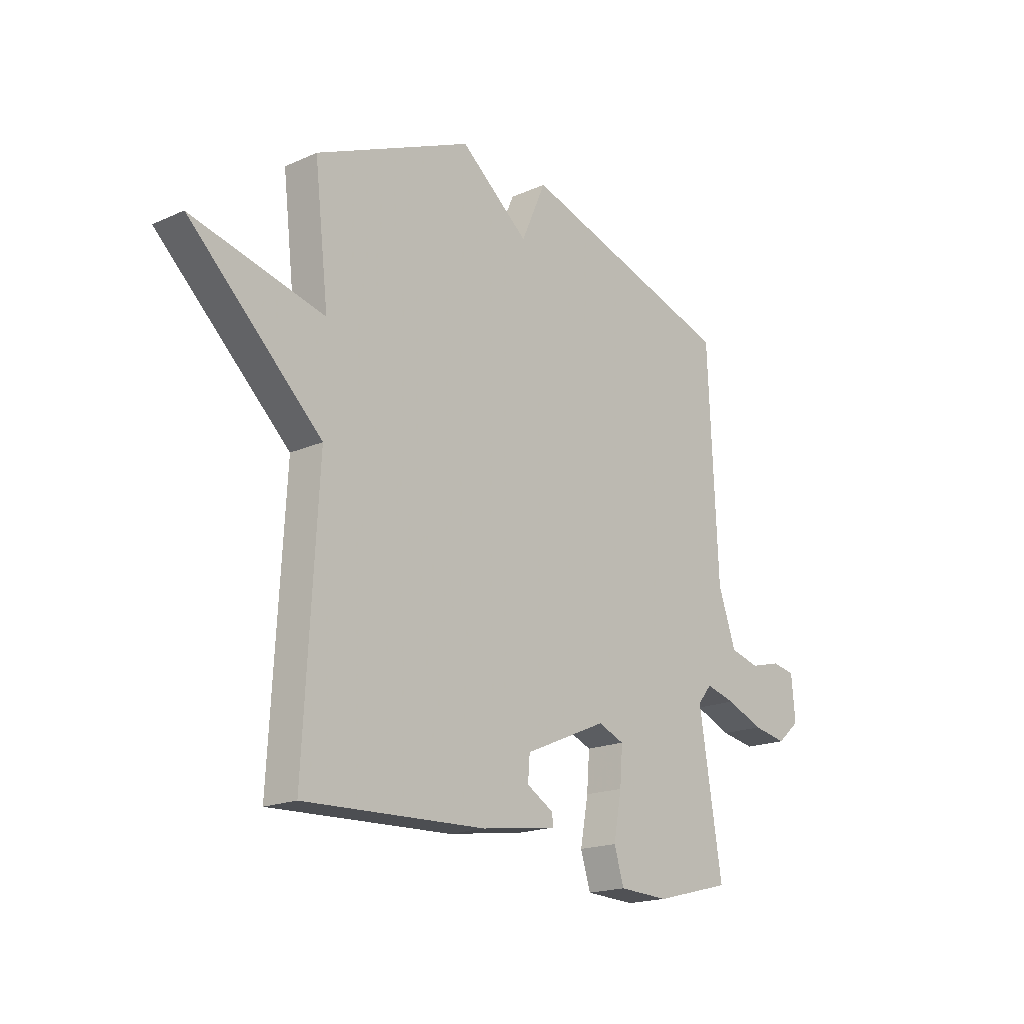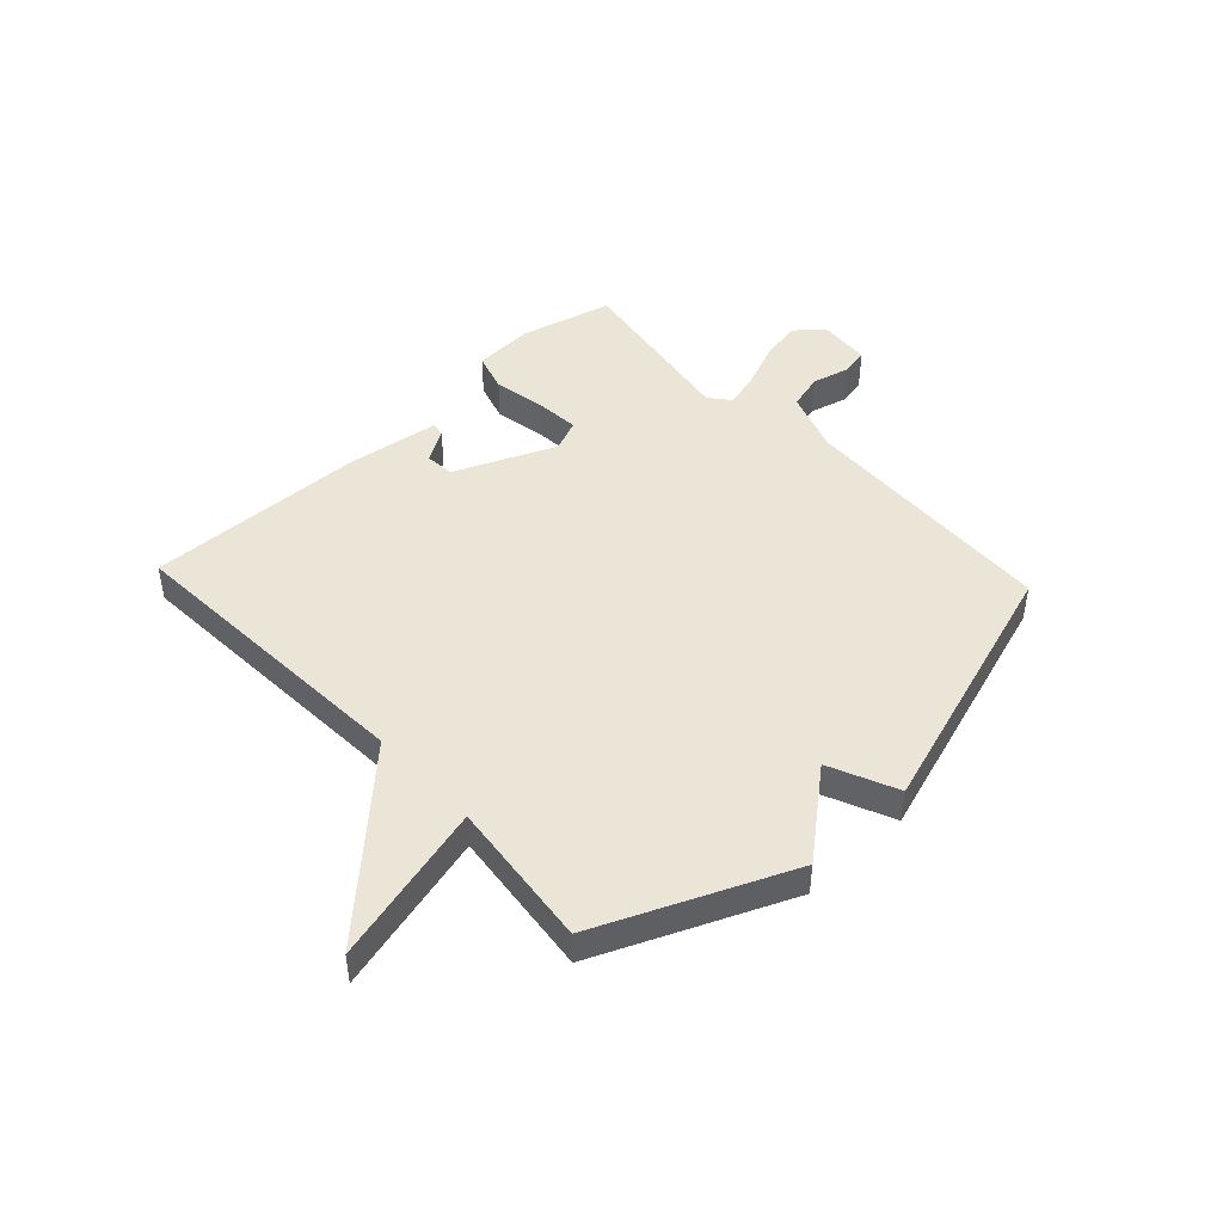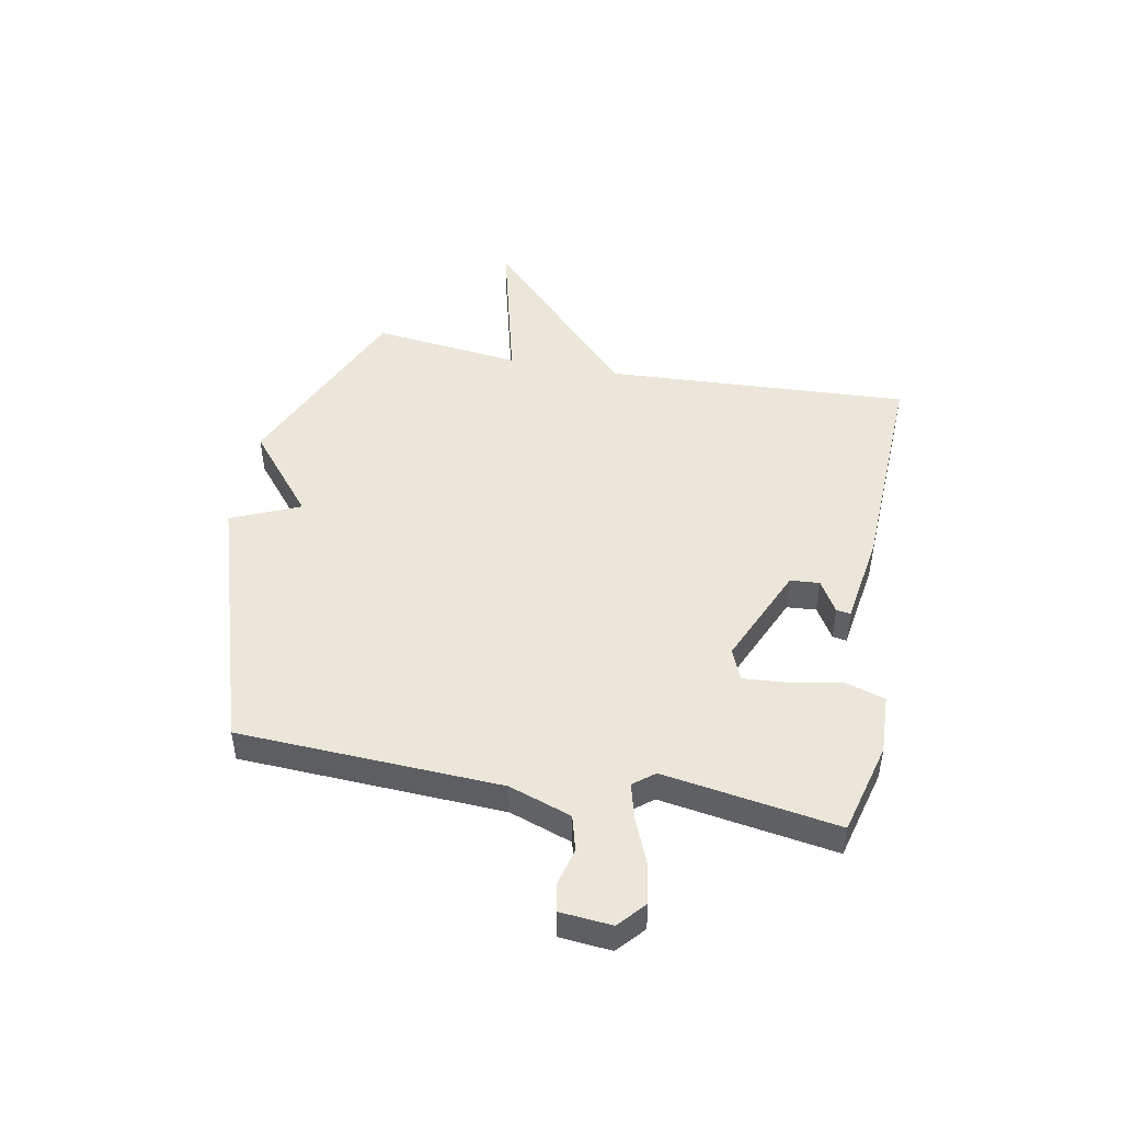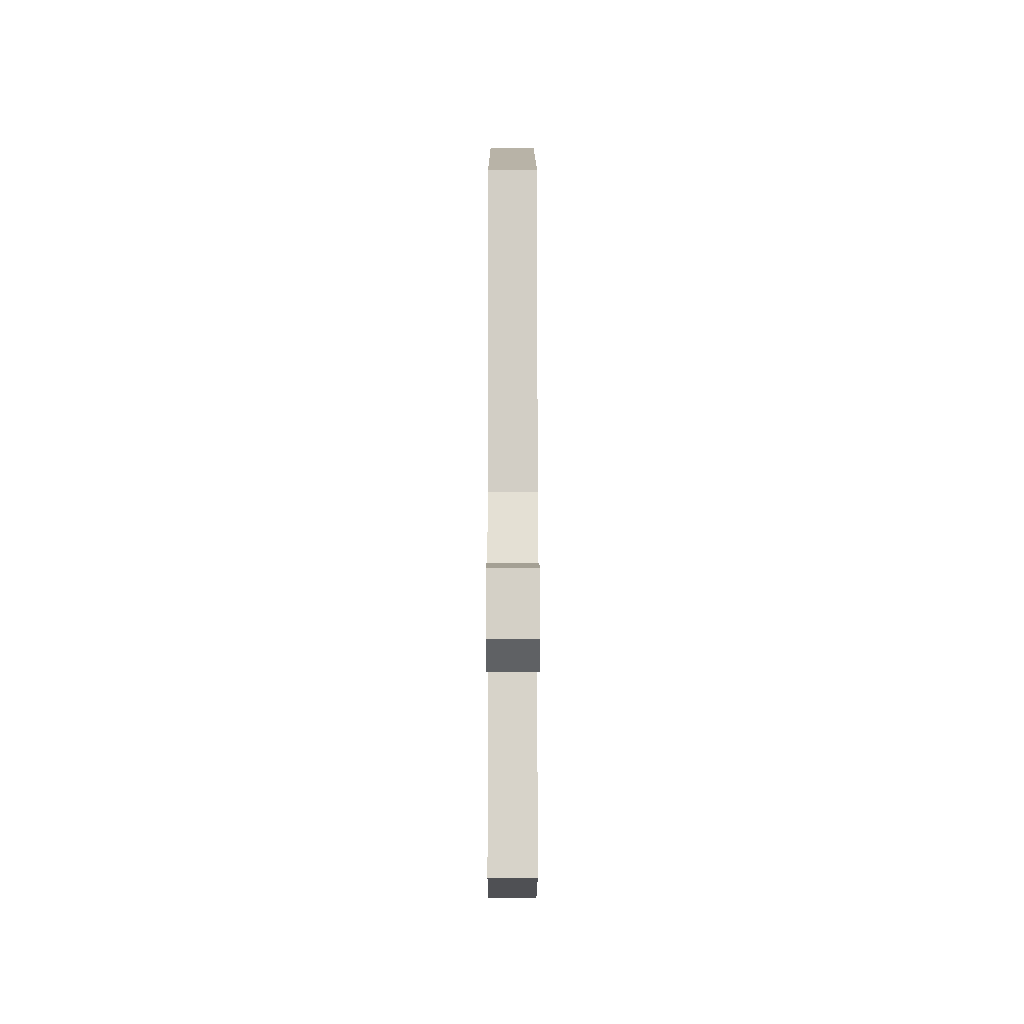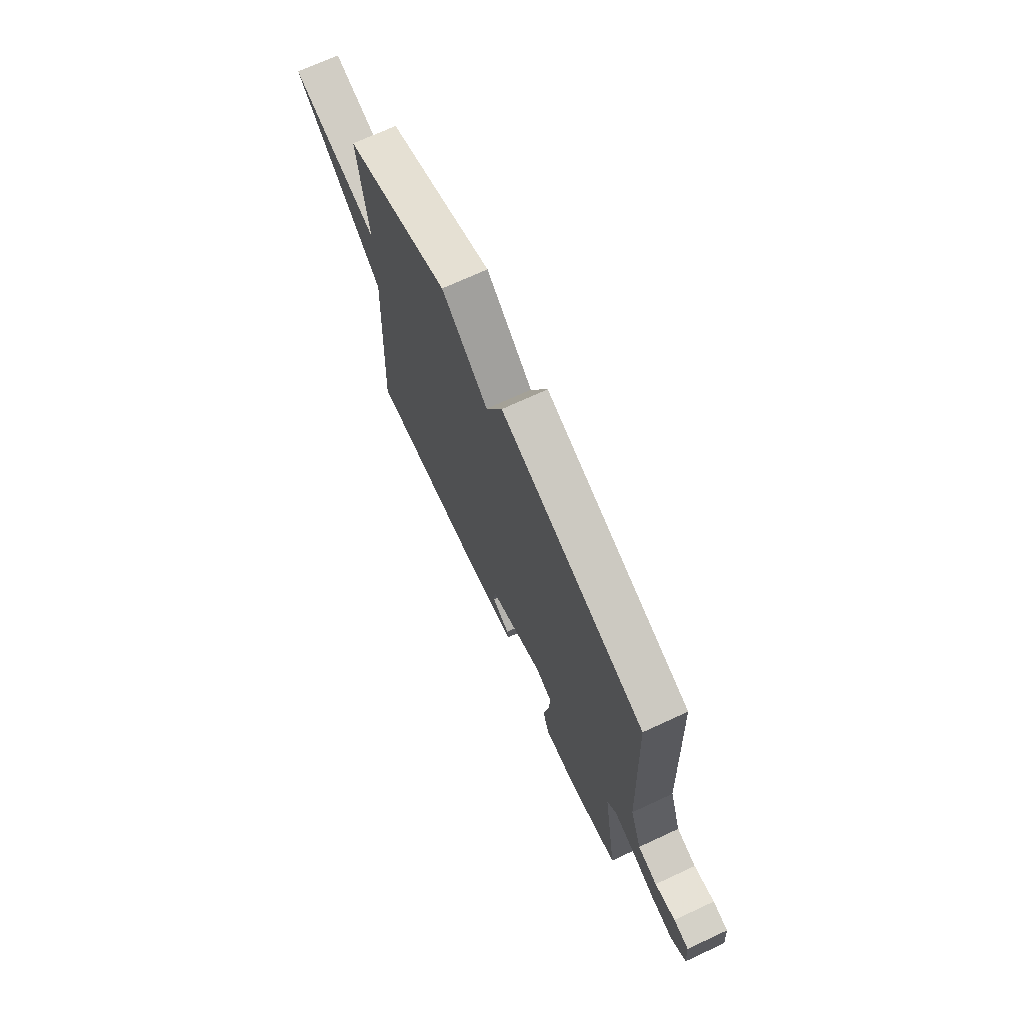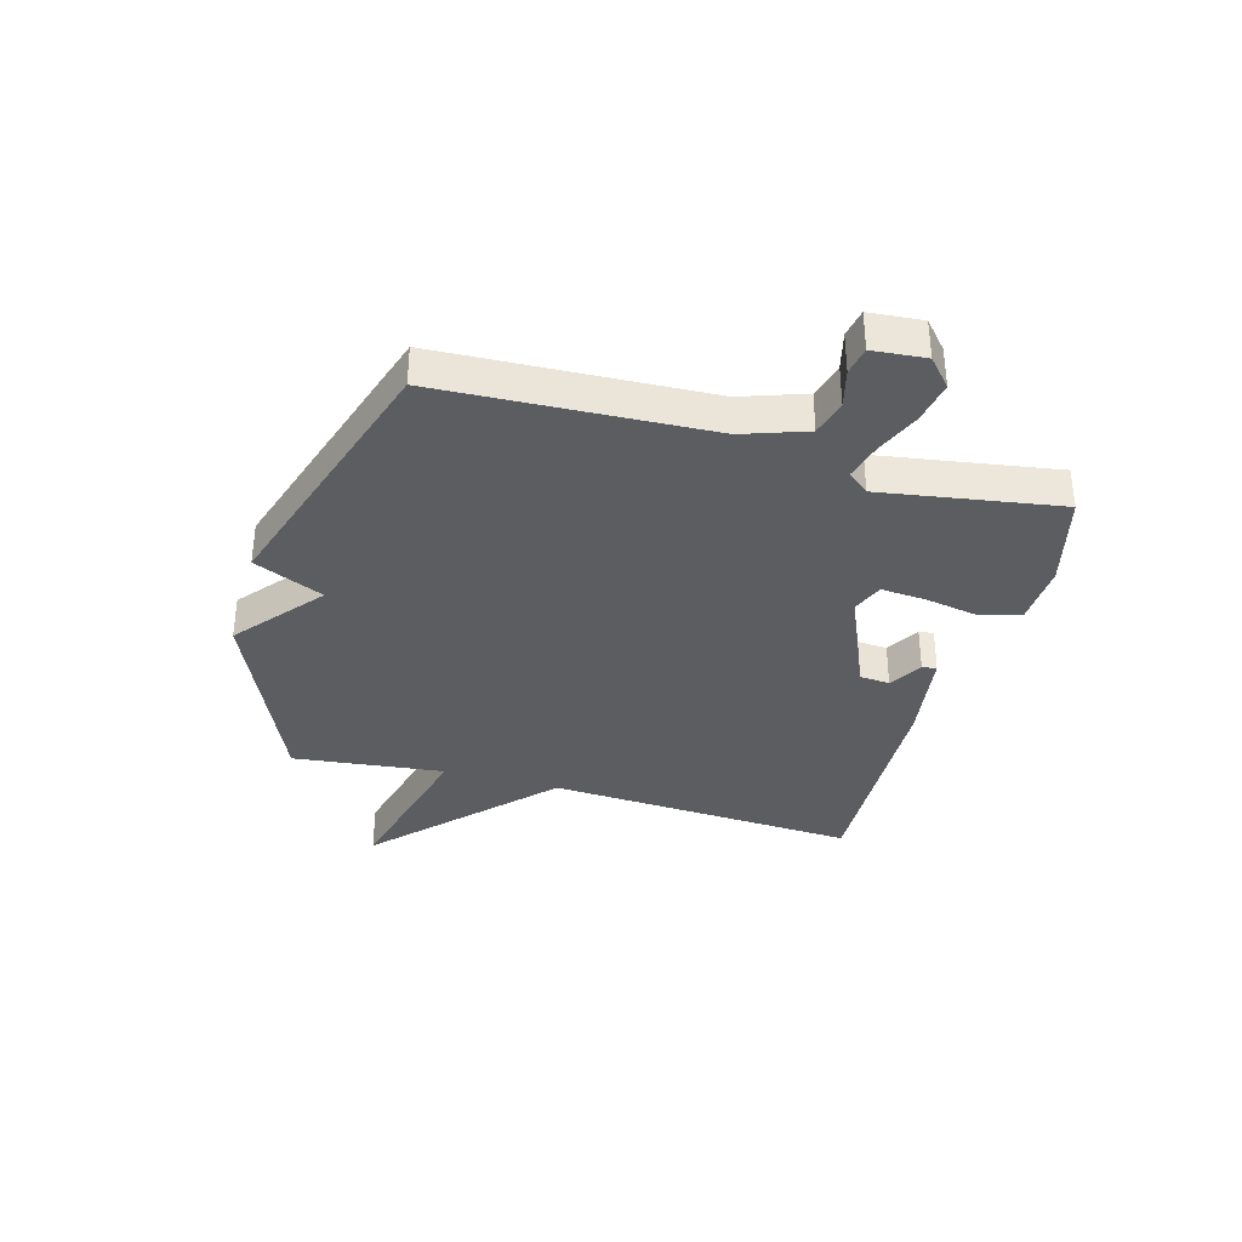
<metadata>
{"format":"obj","ext":"obj","renderer":"f3d","projection":"perspective","resolution":1024,"background":"white","views":[{"elev":-18.2,"azim":-49.0,"up":"+Z"},{"elev":46.0,"azim":-43.1,"up":"+Y"},{"elev":47.2,"azim":100.9,"up":"+Y"},{"elev":-4.8,"azim":89.9,"up":"+Z"},{"elev":71.2,"azim":65.2,"up":"+Z"},{"elev":-35.6,"azim":74.3,"up":"+Y"}]}
</metadata>
<code>
v -0.5 0.07 0.5
v -0.163 0.07 0.647
v -0.016 0.07 0.526
v 0.037 0.07 0.647
v 0.5 0.07 0.5
v 0.521 0.07 0.036
v 0.559 0.07 -0.074
v 0.622 0.07 -0.091
v 0.688 0.07 -0.074
v 0.737 0.07 -0.083
v 0.745 0.07 -0.175
v 0.697 0.07 -0.217
v 0.624 0.07 -0.204
v 0.545 0.07 -0.171
v 0.481 0.07 -0.154
v 0.451 0.07 -0.191
v 0.5 0.07 -0.5
v 0.336 0.07 -0.542
v 0.229 0.07 -0.537
v 0.208 0.07 -0.468
v 0.225 0.07 -0.375
v 0.231 0.07 -0.297
v 0.175 0.07 -0.274
v -0.003 0.07 -0.351
v -0.007 0.07 -0.403
v 0.05 0.07 -0.437
v 0.054 0.07 -0.462
v -0.11 0.07 -0.486
v -0.5 0.07 -0.5
v -0.47 0.07 0.038
v -0.755 0.07 0.31
v -0.47 0.07 0.238
v -0.5 0 0.5
v -0.163 0 0.647
v -0.016 0 0.526
v 0.037 0 0.647
v 0.5 0 0.5
v 0.521 0 0.036
v 0.559 0 -0.074
v 0.622 0 -0.091
v 0.688 0 -0.074
v 0.737 0 -0.083
v 0.745 0 -0.175
v 0.697 0 -0.217
v 0.624 0 -0.204
v 0.545 0 -0.171
v 0.481 0 -0.154
v 0.451 0 -0.191
v 0.5 0 -0.5
v 0.336 0 -0.542
v 0.229 0 -0.537
v 0.208 0 -0.468
v 0.225 0 -0.375
v 0.231 0 -0.297
v 0.175 0 -0.274
v -0.003 0 -0.351
v -0.007 0 -0.403
v 0.05 0 -0.437
v 0.054 0 -0.462
v -0.11 0 -0.486
v -0.5 0 -0.5
v -0.47 0 0.038
v -0.755 0 0.31
v -0.47 0 0.238
f 30 31 32
f 27 28 29 30
f 25 26 27
f 25 27 30
f 24 25 30 32
f 19 20 21
f 18 19 21
f 17 18 21
f 16 17 21
f 15 16 21 22
f 12 13 14
f 11 12 14
f 10 11 14
f 9 10 14
f 8 9 14
f 7 8 14 15
f 15 22 23
f 7 15 23
f 6 7 23
f 6 23 24
f 5 6 24
f 4 5 24
f 3 4 24
f 3 24 32
f 2 3 32
f 1 2 32
f 64 63 62
f 62 61 60 59
f 59 58 57
f 62 59 57
f 64 62 57 56
f 53 52 51
f 53 51 50
f 53 50 49
f 53 49 48
f 54 53 48 47
f 46 45 44
f 46 44 43
f 46 43 42
f 46 42 41
f 46 41 40
f 47 46 40 39
f 55 54 47
f 55 47 39
f 55 39 38
f 56 55 38
f 56 38 37
f 56 37 36
f 56 36 35
f 64 56 35
f 64 35 34
f 64 34 33
f 1 33 34 2
f 2 34 35 3
f 3 35 36 4
f 4 36 37 5
f 5 37 38 6
f 6 38 39 7
f 7 39 40 8
f 8 40 41 9
f 9 41 42 10
f 10 42 43 11
f 11 43 44 12
f 12 44 45 13
f 13 45 46 14
f 14 46 47 15
f 15 47 48 16
f 16 48 49 17
f 17 49 50 18
f 18 50 51 19
f 19 51 52 20
f 20 52 53 21
f 21 53 54 22
f 22 54 55 23
f 23 55 56 24
f 24 56 57 25
f 25 57 58 26
f 26 58 59 27
f 27 59 60 28
f 28 60 61 29
f 29 61 62 30
f 30 62 63 31
f 31 63 64 32
f 32 64 33 1

</code>
